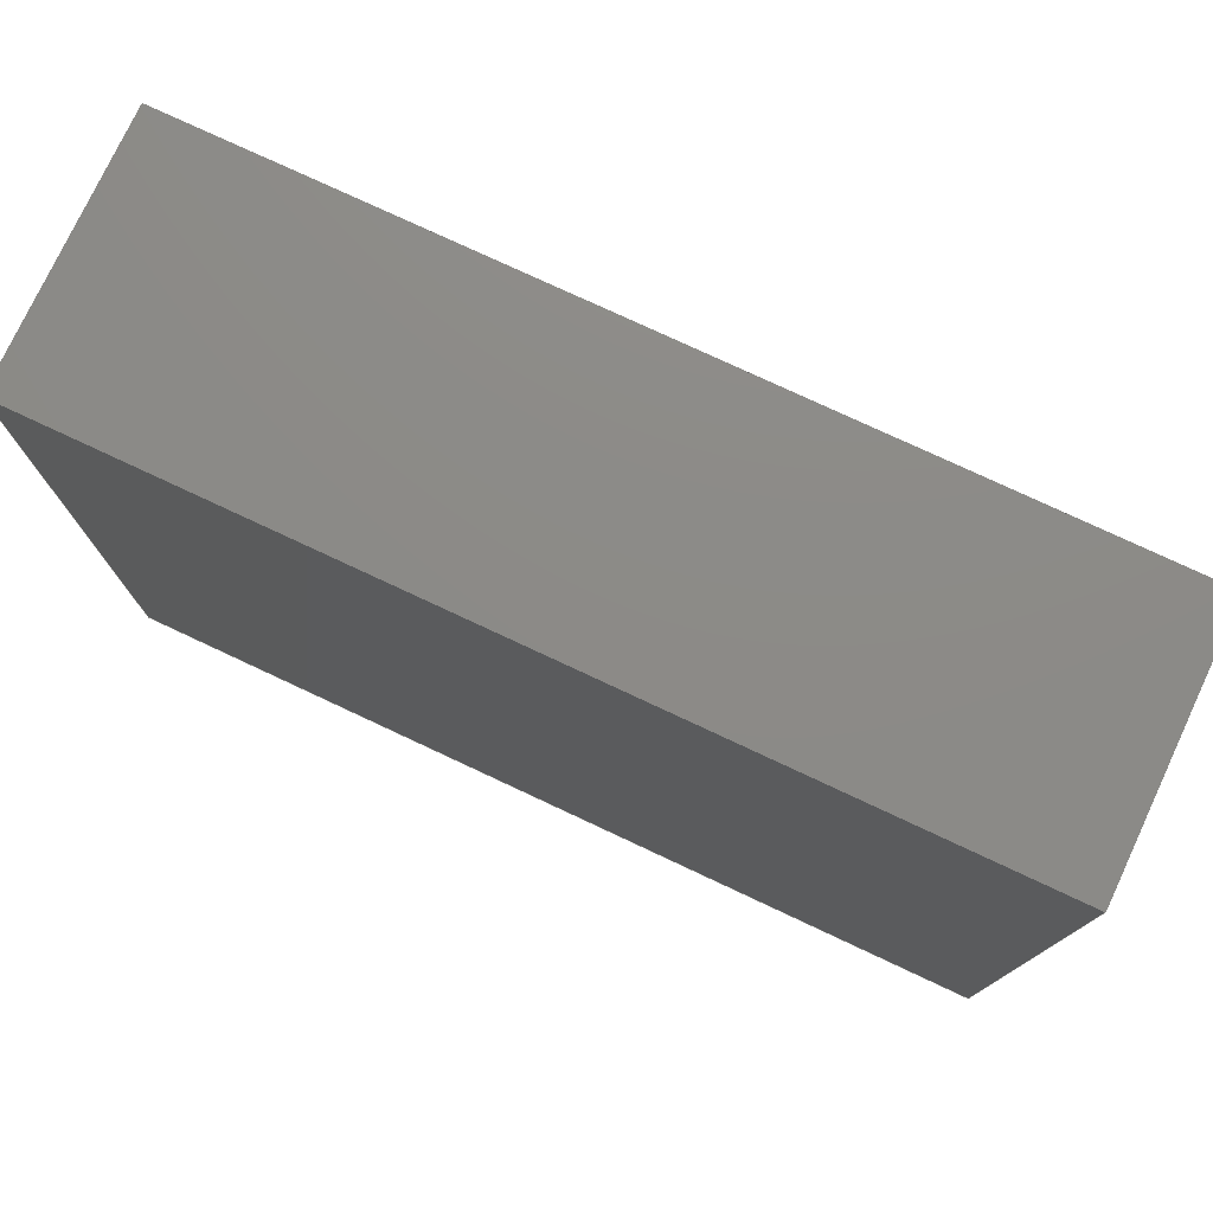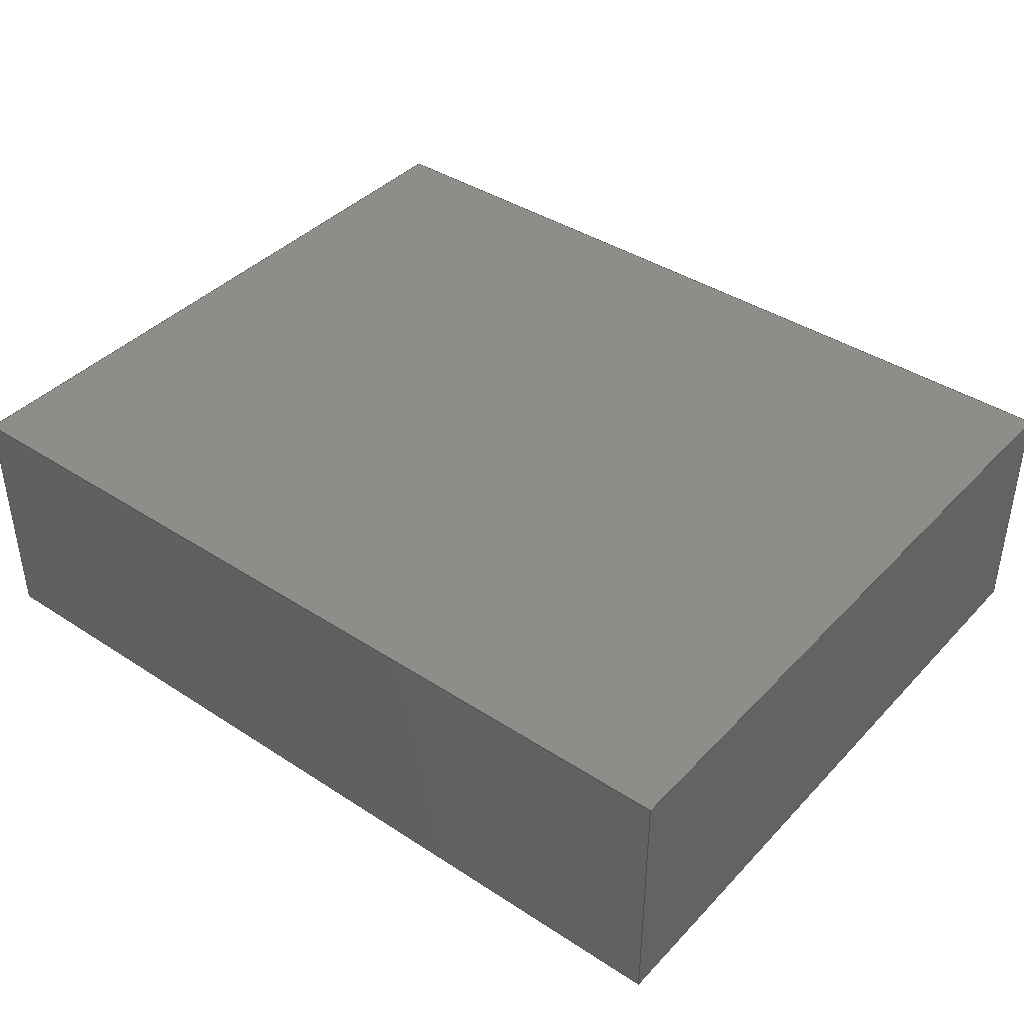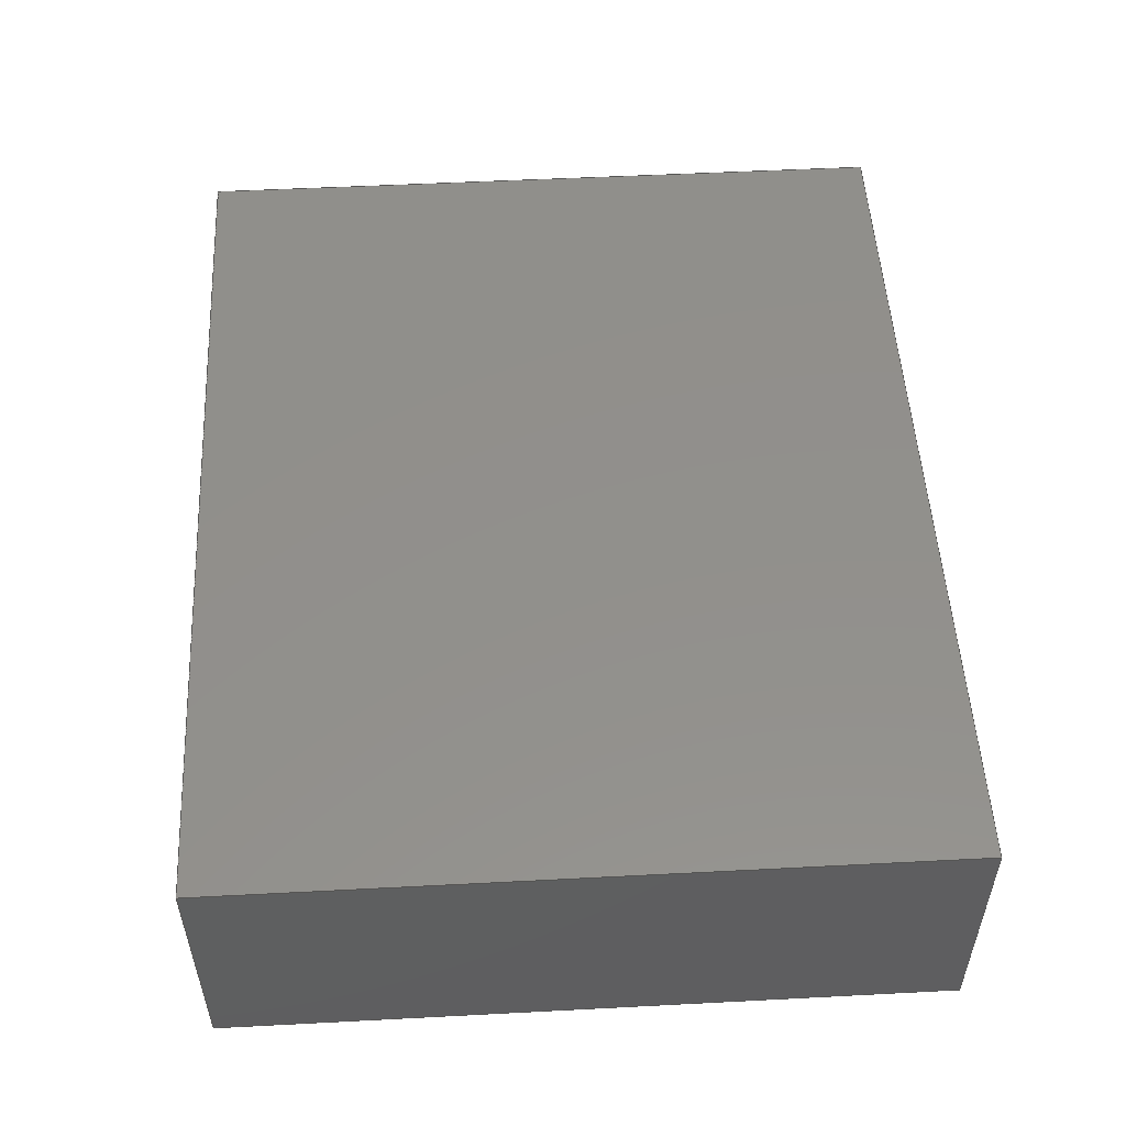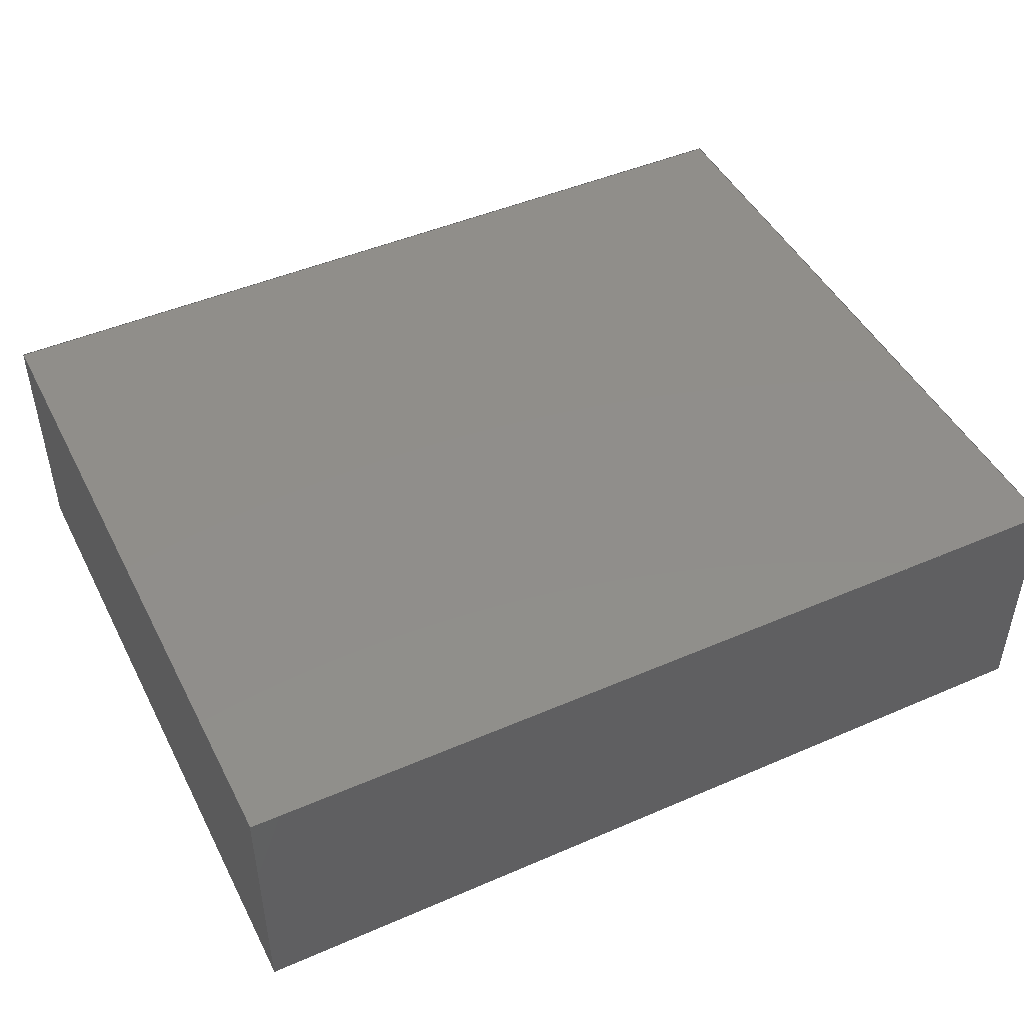
<metadata>
{"format":"step","ext":"stp","renderer":"f3d","projection":"perspective","resolution":1024,"background":"white","views":[{"elev":76.8,"azim":25.1,"up":"+Z"},{"elev":40.4,"azim":-141.4,"up":"+Y"},{"elev":52.4,"azim":-93.2,"up":"+Y"},{"elev":46.6,"azim":-26.2,"up":"+Y"}]}
</metadata>
<code>
ISO-10303-21;
DATA;
#1=CARTESIAN_POINT('POINT1',(66.67,-3.048,53.98));
#2=VERTEX_POINT('VERTEX1',#1);
#3=CARTESIAN_POINT('POINT2',(66.67,35.05,53.98));
#4=VERTEX_POINT('VERTEX2',#3);
#5=CARTESIAN_POINT('POS1',(66.67,-3.048,53.98));
#6=DIRECTION('DIR1',(0,1,0));
#7=VECTOR('VEC1',#6,25.4);
#8=LINE('STRAIGHT1',#5,#7);
#9=EDGE_CURVE('EDGE1',#2,#4,#8,.T.);
#10=ORIENTED_EDGE('COEDGE1',*,*,#9,.T.);
#11=CARTESIAN_POINT('POINT3',(-66.67,35.05,53.98));
#12=VERTEX_POINT('VERTEX3',#11);
#13=CARTESIAN_POINT('POS2',(66.67,35.05,53.98));
#14=DIRECTION('DIR2',(-1,0,0));
#15=VECTOR('VEC2',#14,25.4);
#16=LINE('STRAIGHT2',#13,#15);
#17=EDGE_CURVE('EDGE2',#4,#12,#16,.T.);
#18=ORIENTED_EDGE('COEDGE2',*,*,#17,.T.);
#19=CARTESIAN_POINT('POINT4',(-66.67,-3.048,53.98));
#20=VERTEX_POINT('VERTEX4',#19);
#21=CARTESIAN_POINT('POS3',(-66.67,35.05,53.98));
#22=DIRECTION('DIR3',(0,-1,0));
#23=VECTOR('VEC3',#22,25.4);
#24=LINE('STRAIGHT3',#21,#23);
#25=EDGE_CURVE('EDGE3',#12,#20,#24,.T.);
#26=ORIENTED_EDGE('COEDGE3',*,*,#25,.T.);
#27=CARTESIAN_POINT('POS4',(-66.67,-3.048,53.98));
#28=DIRECTION('DIR4',(1,0,0));
#29=VECTOR('VEC4',#28,25.4);
#30=LINE('STRAIGHT4',#27,#29);
#31=EDGE_CURVE('EDGE4',#20,#2,#30,.T.);
#32=ORIENTED_EDGE('COEDGE4',*,*,#31,.T.);
#33=EDGE_LOOP('NONE',(#10,#18,#26,#32));
#34=FACE_BOUND('LOOP1',#33,.T.);
#35=CARTESIAN_POINT('POS5',(0,0,53.98));
#36=DIRECTION('DIR5',(0,0,1));
#37=DIRECTION('DIR6',(1,0,0));
#38=AXIS2_PLACEMENT_3D('AXIS1',#35,#36,#37);
#39=PLANE('PLANE1',#38);
#40=ADVANCED_FACE('FACE1',(#34),#39,.T.);
#41=CARTESIAN_POINT('POINT5',(66.67,-3.048,-53.98));
#42=VERTEX_POINT('VERTEX5',#41);
#43=CARTESIAN_POINT('POS6',(66.67,-3.048,-53.98));
#44=DIRECTION('DIR7',(0,0,1));
#45=VECTOR('VEC5',#44,25.4);
#46=LINE('STRAIGHT5',#43,#45);
#47=EDGE_CURVE('EDGE5',#42,#2,#46,.T.);
#48=ORIENTED_EDGE('COEDGE5',*,*,#47,.T.);
#49=ORIENTED_EDGE('COEDGE6',*,*,#31,.F.);
#50=CARTESIAN_POINT('POINT6',(-66.67,-3.048,-53.98));
#51=VERTEX_POINT('VERTEX6',#50);
#52=CARTESIAN_POINT('POS7',(-66.67,-3.048,-53.98));
#53=DIRECTION('DIR8',(0,0,1));
#54=VECTOR('VEC6',#53,25.4);
#55=LINE('STRAIGHT6',#52,#54);
#56=EDGE_CURVE('EDGE6',#51,#20,#55,.T.);
#57=ORIENTED_EDGE('COEDGE7',*,*,#56,.F.);
#58=CARTESIAN_POINT('POS8',(-66.67,-3.048,-53.98));
#59=DIRECTION('DIR9',(1,0,0));
#60=VECTOR('VEC7',#59,25.4);
#61=LINE('STRAIGHT7',#58,#60);
#62=EDGE_CURVE('EDGE7',#51,#42,#61,.T.);
#63=ORIENTED_EDGE('COEDGE8',*,*,#62,.T.);
#64=EDGE_LOOP('NONE',(#48,#49,#57,#63));
#65=FACE_BOUND('LOOP1',#64,.T.);
#66=CARTESIAN_POINT('POS9',(-66.67,-3.048,-53.98));
#67=DIRECTION('DIR10',(0,-1,0));
#68=DIRECTION('DIR11',(1,0,0));
#69=AXIS2_PLACEMENT_3D('AXIS2',#66,#67,#68);
#70=PLANE('PLANE2',#69);
#71=ADVANCED_FACE('FACE2',(#65),#70,.T.);
#72=CARTESIAN_POINT('POINT7',(66.67,35.05,-53.98));
#73=VERTEX_POINT('VERTEX7',#72);
#74=CARTESIAN_POINT('POS10',(66.67,35.05,-53.98));
#75=DIRECTION('DIR12',(0,0,1));
#76=VECTOR('VEC8',#75,25.4);
#77=LINE('STRAIGHT8',#74,#76);
#78=EDGE_CURVE('EDGE8',#73,#4,#77,.T.);
#79=ORIENTED_EDGE('COEDGE9',*,*,#78,.T.);
#80=ORIENTED_EDGE('COEDGE10',*,*,#9,.F.);
#81=ORIENTED_EDGE('COEDGE11',*,*,#47,.F.);
#82=CARTESIAN_POINT('POS11',(66.67,-3.048,-53.98));
#83=DIRECTION('DIR13',(0,1,0));
#84=VECTOR('VEC9',#83,25.4);
#85=LINE('STRAIGHT9',#82,#84);
#86=EDGE_CURVE('EDGE9',#42,#73,#85,.T.);
#87=ORIENTED_EDGE('COEDGE12',*,*,#86,.T.);
#88=EDGE_LOOP('NONE',(#79,#80,#81,#87));
#89=FACE_BOUND('LOOP1',#88,.T.);
#90=CARTESIAN_POINT('POS12',(66.67,-3.048,-53.98));
#91=DIRECTION('DIR14',(1,0,0));
#92=DIRECTION('DIR15',(0,1,0));
#93=AXIS2_PLACEMENT_3D('AXIS3',#90,#91,#92);
#94=PLANE('PLANE3',#93);
#95=ADVANCED_FACE('FACE3',(#89),#94,.T.);
#96=CARTESIAN_POINT('POINT8',(-66.67,35.05,-53.98));
#97=VERTEX_POINT('VERTEX8',#96);
#98=CARTESIAN_POINT('POS13',(-66.67,35.05,-53.98));
#99=DIRECTION('DIR16',(0,0,1));
#100=VECTOR('VEC10',#99,25.4);
#101=LINE('STRAIGHT10',#98,#100);
#102=EDGE_CURVE('EDGE10',#97,#12,#101,.T.);
#103=ORIENTED_EDGE('COEDGE13',*,*,#102,.T.);
#104=ORIENTED_EDGE('COEDGE14',*,*,#17,.F.);
#105=ORIENTED_EDGE('COEDGE15',*,*,#78,.F.);
#106=CARTESIAN_POINT('POS14',(66.67,35.05,-53.98));
#107=DIRECTION('DIR17',(-1,0,0));
#108=VECTOR('VEC11',#107,25.4);
#109=LINE('STRAIGHT11',#106,#108);
#110=EDGE_CURVE('EDGE11',#73,#97,#109,.T.);
#111=ORIENTED_EDGE('COEDGE16',*,*,#110,.T.);
#112=EDGE_LOOP('NONE',(#103,#104,#105,#111));
#113=FACE_BOUND('LOOP1',#112,.T.);
#114=CARTESIAN_POINT('POS15',(66.67,35.05,-53.98));
#115=DIRECTION('DIR18',(0,1,0));
#116=DIRECTION('DIR19',(1,0,0));
#117=AXIS2_PLACEMENT_3D('AXIS4',#114,#115,#116);
#118=PLANE('PLANE4',#117);
#119=ADVANCED_FACE('FACE4',(#113),#118,.T.);
#120=ORIENTED_EDGE('COEDGE17',*,*,#56,.T.);
#121=ORIENTED_EDGE('COEDGE18',*,*,#25,.F.);
#122=ORIENTED_EDGE('COEDGE19',*,*,#102,.F.);
#123=CARTESIAN_POINT('POS16',(-66.67,35.05,-53.98));
#124=DIRECTION('DIR20',(0,-1,0));
#125=VECTOR('VEC12',#124,25.4);
#126=LINE('STRAIGHT12',#123,#125);
#127=EDGE_CURVE('EDGE12',#97,#51,#126,.T.);
#128=ORIENTED_EDGE('COEDGE20',*,*,#127,.T.);
#129=EDGE_LOOP('NONE',(#120,#121,#122,#128));
#130=FACE_BOUND('LOOP1',#129,.T.);
#131=CARTESIAN_POINT('POS17',(-66.67,35.05,-53.98));
#132=DIRECTION('DIR21',(-1,0,0));
#133=DIRECTION('DIR22',(0,1,0));
#134=AXIS2_PLACEMENT_3D('AXIS5',#131,#132,#133);
#135=PLANE('PLANE5',#134);
#136=ADVANCED_FACE('FACE5',(#130),#135,.T.);
#137=ORIENTED_EDGE('COEDGE21',*,*,#127,.F.);
#138=ORIENTED_EDGE('COEDGE22',*,*,#110,.F.);
#139=ORIENTED_EDGE('COEDGE23',*,*,#86,.F.);
#140=ORIENTED_EDGE('COEDGE24',*,*,#62,.F.);
#141=EDGE_LOOP('NONE',(#137,#138,#139,#140));
#142=FACE_BOUND('LOOP1',#141,.T.);
#143=CARTESIAN_POINT('POS18',(0,0,-53.98));
#144=DIRECTION('DIR23',(0,0,1));
#145=DIRECTION('DIR24',(1,0,0));
#146=AXIS2_PLACEMENT_3D('AXIS6',#143,#144,#145);
#147=PLANE('PLANE6',#146);
#148=ADVANCED_FACE('FACE6',(#142),#147,.F.);
#149=CLOSED_SHELL('SHELL1',(#40,#71,#95,#119,#136,#148));
#150=MANIFOLD_SOLID_BREP('LUMP1',#149);
#151=ADVANCED_BREP_SHAPE_REPRESENTATION('BODY0',(#150),#152);
#152=(GEOMETRIC_REPRESENTATION_CONTEXT(3) 
   GLOBAL_UNCERTAINTY_ASSIGNED_CONTEXT((#153)) 
   GLOBAL_UNIT_ASSIGNED_CONTEXT((#154,#155,#156)) REPRESENTATION_CONTEXT
   ('',''));
#153=UNCERTAINTY_MEASURE_WITH_UNIT(LENGTH_MEASURE(1e-06),#154,'','');
#154=(LENGTH_UNIT() NAMED_UNIT(*) SI_UNIT(.MILLI.,.METRE.));
#155=(NAMED_UNIT(*) PLANE_ANGLE_UNIT() SI_UNIT($,.RADIAN.));
#156=(NAMED_UNIT(*) SI_UNIT($,.STERADIAN.) SOLID_ANGLE_UNIT());
#157=APPLICATION_CONTEXT(
   'CONFIGURATION CONTROLLED 3D DESIGNS OF MECHANICAL PARTS AND 
ASSEMBLIES');
#158=APPLICATION_PROTOCOL_DEFINITION('INTERNATIONAL STANDARD',
   'config_control_design',1994,#157);
#159=MECHANICAL_CONTEXT('MECHANICAL_CONTEXT_NAME',#157,'mechanical');
#160=PRODUCT('PRODUCT_ID_1','PRODUCT_NAME_1','PRODUCT_DESCRIPTION',(#159
   ));
#161=PRODUCT_RELATED_PRODUCT_CATEGORY('detail',
   'PRODUCT_RELATED_PRODUCT_CATEGORY_DESCRIPTION',(#160));
#162=PERSON_AND_ORGANIZATION_ROLE('design_owner');
#163=CC_DESIGN_PERSON_AND_ORGANIZATION_ASSIGNMENT(#166,#162,(#160));
#164=PERSON('ID_1','PERSON_LAST_NAME','PERSON_FIRST_NAME',$,$,$);
#165=ORGANIZATION('ORGANIZATION_ID','ORGANIZATION_NAME',
   'ORGANIZATION_DESCRIPTION');
#166=PERSON_AND_ORGANIZATION(#164,#165);
#167=PRODUCT_DEFINITION_FORMATION_WITH_SPECIFIED_SOURCE(
   'PRODUCT_DEFINITION_FORMATION_ID',
   'PRODUCT_DEFINITION_FORMATION_DESCRIPTION',#160,.NOT_KNOWN.);
#168=PERSON_AND_ORGANIZATION_ROLE('creator');
#169=CC_DESIGN_PERSON_AND_ORGANIZATION_ASSIGNMENT(#172,#168,(#167));
#170=PERSON('ID_2','PERSON_LAST_NAME','PERSON_FIRST_NAME',$,$,$);
#171=ORGANIZATION('ORGANIZATION_ID','ORGANIZATION_NAME',
   'ORGANIZATION_DESCRIPTION');
#172=PERSON_AND_ORGANIZATION(#170,#171);
#173=PERSON_AND_ORGANIZATION_ROLE('part_supplier');
#174=CC_DESIGN_PERSON_AND_ORGANIZATION_ASSIGNMENT(#177,#173,(#167));
#175=PERSON('ID_3','PERSON_LAST_NAME','PERSON_FIRST_NAME',$,$,$);
#176=ORGANIZATION('ORGANIZATION_ID','ORGANIZATION_NAME',
   'ORGANIZATION_DESCRIPTION');
#177=PERSON_AND_ORGANIZATION(#175,#176);
#178=APPROVAL_STATUS('approved');
#179=APPROVAL(#178,'APPROVAL_LEVEL');
#180=CC_DESIGN_APPROVAL(#179,(#167));
#181=APPROVAL_ROLE('APPROVAL_ROLE');
#182=APPROVAL_PERSON_ORGANIZATION(#185,#179,#181);
#183=PERSON('ID_4','PERSON_LAST_NAME','PERSON_FIRST_NAME',$,$,$);
#184=ORGANIZATION('ORGANIZATION_ID','ORGANIZATION_NAME',
   'ORGANIZATION_DESCRIPTION');
#185=PERSON_AND_ORGANIZATION(#183,#184);
#186=APPROVAL_DATE_TIME(#190,#179);
#187=CALENDAR_DATE(1997,1,1);
#188=COORDINATED_UNIVERSAL_TIME_OFFSET(0,0,.AHEAD.);
#189=LOCAL_TIME(0,0,0,#188);
#190=DATE_AND_TIME(#187,#189);
#191=SECURITY_CLASSIFICATION_LEVEL('classified');
#192=SECURITY_CLASSIFICATION('SECURITY_CLASSIFICATION_NAME',
   'SECURITY_CLASSIFICATION_PURPOSE',#191);
#193=CC_DESIGN_SECURITY_CLASSIFICATION(#192,(#167));
#194=APPROVAL_STATUS('approved');
#195=APPROVAL(#194,'APPROVAL_LEVEL');
#196=CC_DESIGN_APPROVAL(#195,(#192));
#197=APPROVAL_ROLE('APPROVAL_ROLE');
#198=APPROVAL_PERSON_ORGANIZATION(#201,#195,#197);
#199=PERSON('ID_5','PERSON_LAST_NAME','PERSON_FIRST_NAME',$,$,$);
#200=ORGANIZATION('ORGANIZATION_ID','ORGANIZATION_NAME',
   'ORGANIZATION_DESCRIPTION');
#201=PERSON_AND_ORGANIZATION(#199,#200);
#202=APPROVAL_DATE_TIME(#206,#195);
#203=CALENDAR_DATE(1997,1,1);
#204=COORDINATED_UNIVERSAL_TIME_OFFSET(0,0,.AHEAD.);
#205=LOCAL_TIME(0,0,0,#204);
#206=DATE_AND_TIME(#203,#205);
#207=PERSON_AND_ORGANIZATION_ROLE('classification_officer');
#208=CC_DESIGN_PERSON_AND_ORGANIZATION_ASSIGNMENT(#211,#207,(#192));
#209=PERSON('ID_6','PERSON_LAST_NAME','PERSON_FIRST_NAME',$,$,$);
#210=ORGANIZATION('ORGANIZATION_ID','ORGANIZATION_NAME',
   'ORGANIZATION_DESCRIPTION');
#211=PERSON_AND_ORGANIZATION(#209,#210);
#212=DATE_TIME_ROLE('classification_date');
#213=CC_DESIGN_DATE_AND_TIME_ASSIGNMENT(#217,#212,(#192));
#214=CALENDAR_DATE(1997,1,1);
#215=COORDINATED_UNIVERSAL_TIME_OFFSET(0,0,.AHEAD.);
#216=LOCAL_TIME(0,0,0,#215);
#217=DATE_AND_TIME(#214,#216);
#218=DESIGN_CONTEXT('DESIGN_CONTEXT_NAME',#157,'design');
#219=PRODUCT_DEFINITION('PRODUCT_DEFINITION_ID',
   'PRODUCT_DEFINITION_DESCRIPTION',#167,#218);
#220=PERSON_AND_ORGANIZATION_ROLE('creator');
#221=CC_DESIGN_PERSON_AND_ORGANIZATION_ASSIGNMENT(#224,#220,(#219));
#222=PERSON('ID_7','PERSON_LAST_NAME','PERSON_FIRST_NAME',$,$,$);
#223=ORGANIZATION('ORGANIZATION_ID','ORGANIZATION_NAME',
   'ORGANIZATION_DESCRIPTION');
#224=PERSON_AND_ORGANIZATION(#222,#223);
#225=DATE_TIME_ROLE('creation_date');
#226=CC_DESIGN_DATE_AND_TIME_ASSIGNMENT(#230,#225,(#219));
#227=CALENDAR_DATE(1997,1,1);
#228=COORDINATED_UNIVERSAL_TIME_OFFSET(0,0,.AHEAD.);
#229=LOCAL_TIME(0,0,0,#228);
#230=DATE_AND_TIME(#227,#229);
#231=APPROVAL_STATUS('approved');
#232=APPROVAL(#231,'APPROVAL_LEVEL');
#233=CC_DESIGN_APPROVAL(#232,(#219));
#234=APPROVAL_ROLE('APPROVAL_ROLE');
#235=APPROVAL_PERSON_ORGANIZATION(#238,#232,#234);
#236=PERSON('ID_8','PERSON_LAST_NAME','PERSON_FIRST_NAME',$,$,$);
#237=ORGANIZATION('ORGANIZATION_ID','ORGANIZATION_NAME',
   'ORGANIZATION_DESCRIPTION');
#238=PERSON_AND_ORGANIZATION(#236,#237);
#239=APPROVAL_DATE_TIME(#243,#232);
#240=CALENDAR_DATE(1997,1,1);
#241=COORDINATED_UNIVERSAL_TIME_OFFSET(0,0,.AHEAD.);
#242=LOCAL_TIME(0,0,0,#241);
#243=DATE_AND_TIME(#240,#242);
#244=PRODUCT_DEFINITION_SHAPE('PRODUCT_DEFINITION_SHAPE_NAME',
   'PRODUCT_DEFINITION_SHAPE_DESCRIPTION',#219);
#245=SHAPE_DEFINITION_REPRESENTATION(#244,#151);
ENDSEC;
END-ISO-10303-21;
                
                  
               
                   
                    
     
                

</code>
